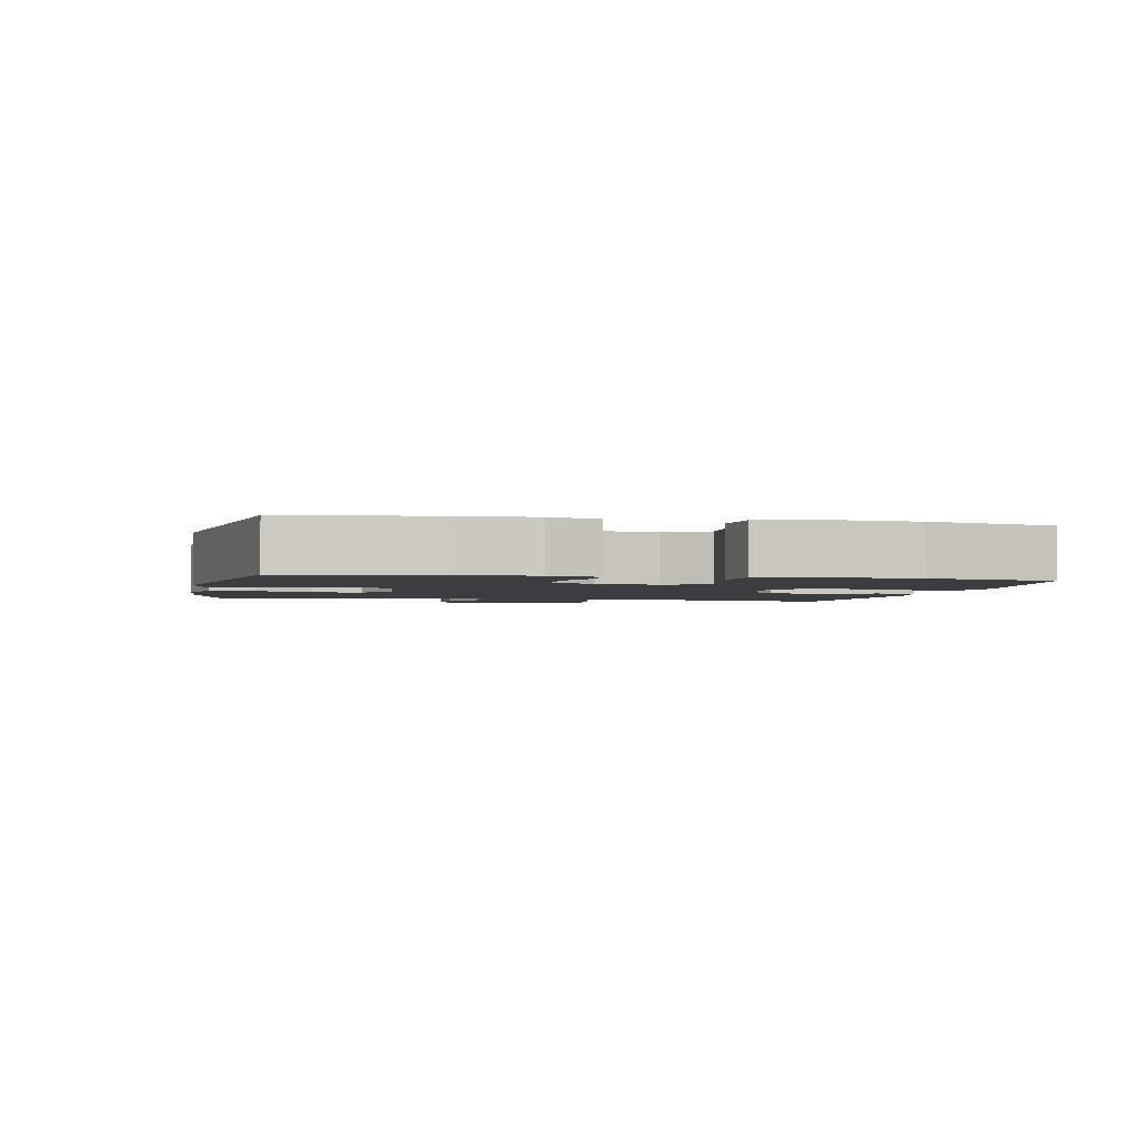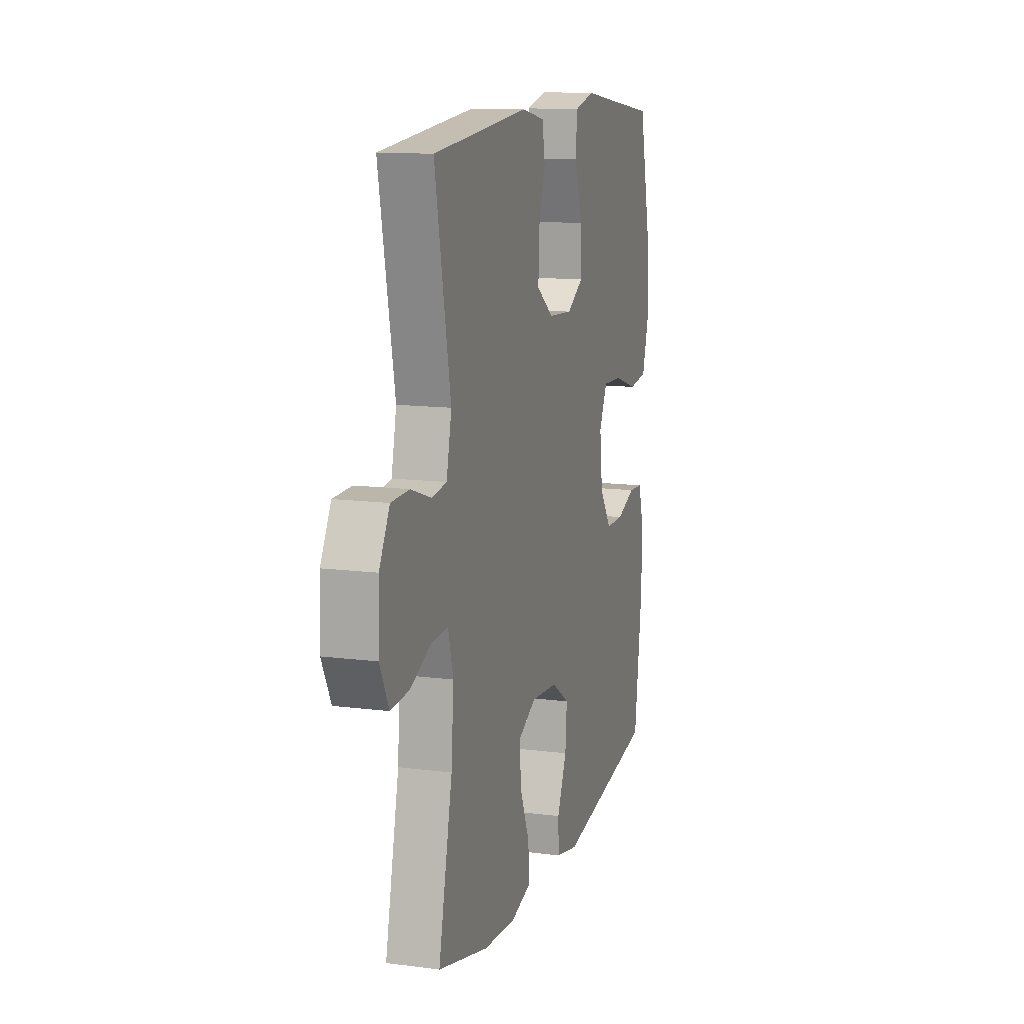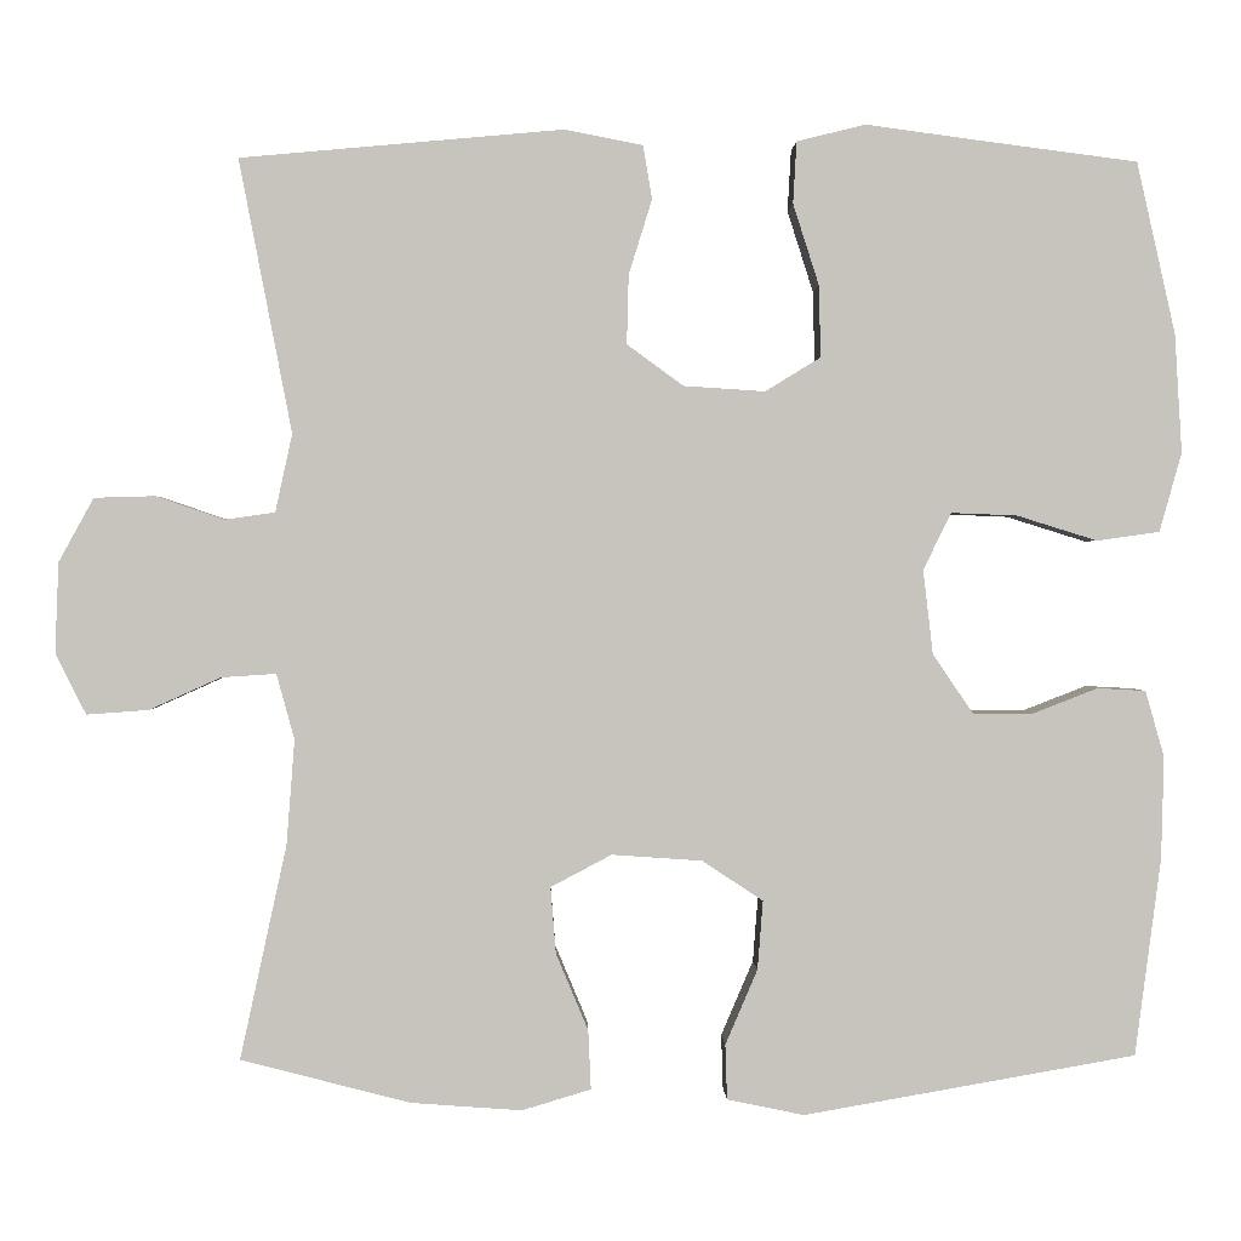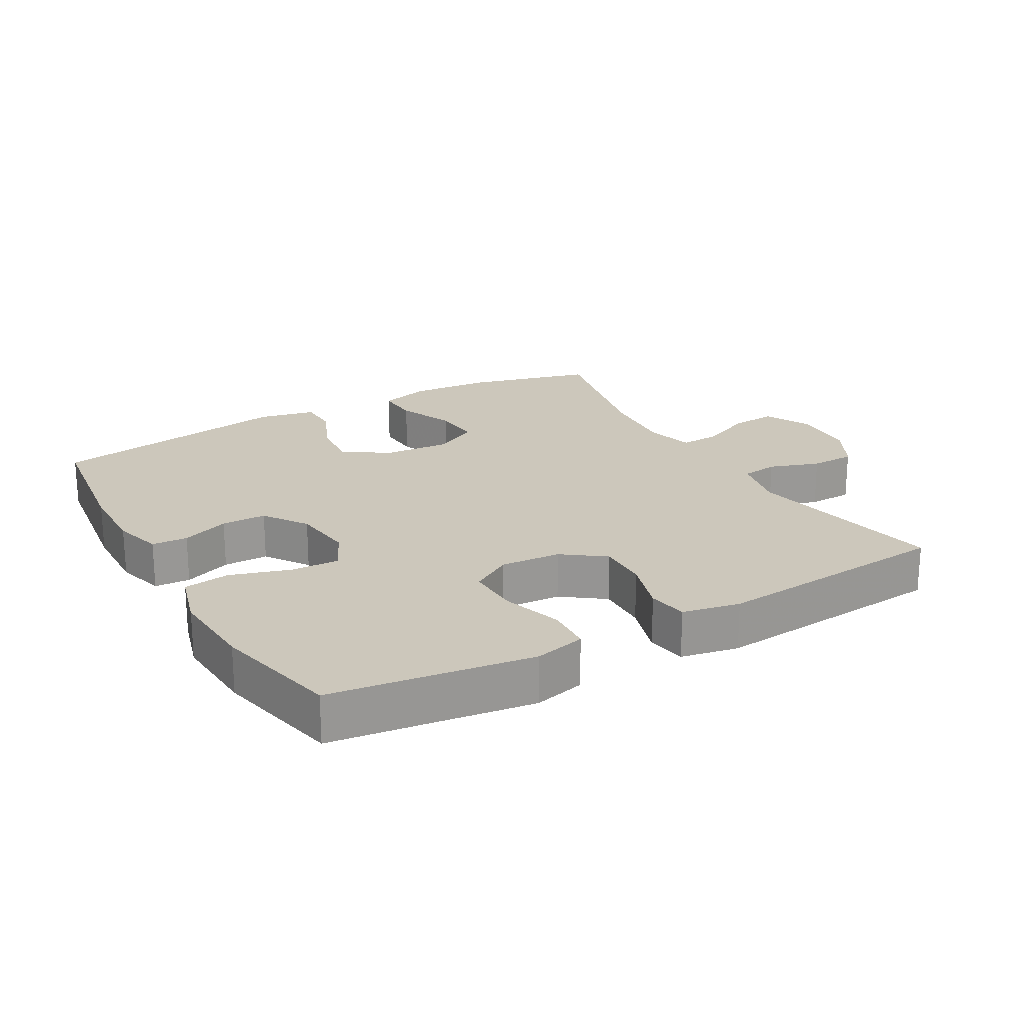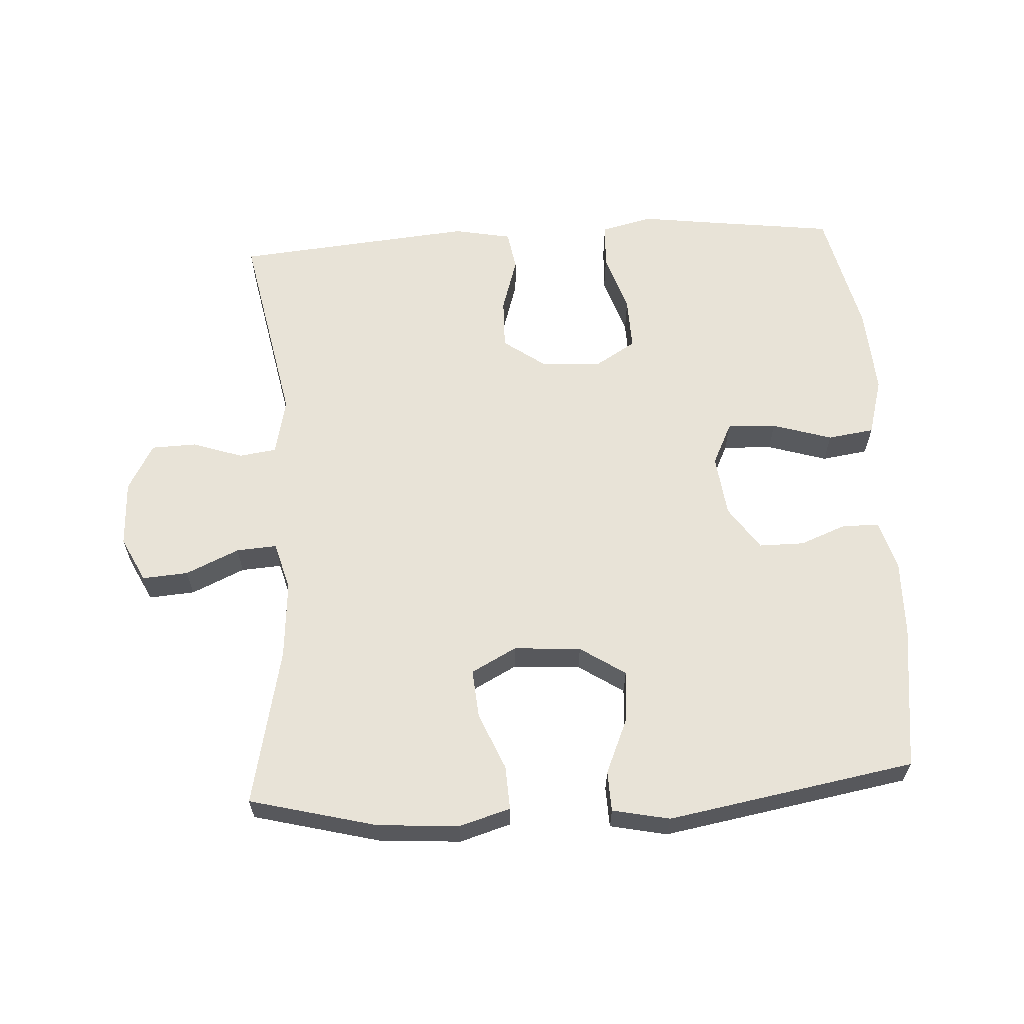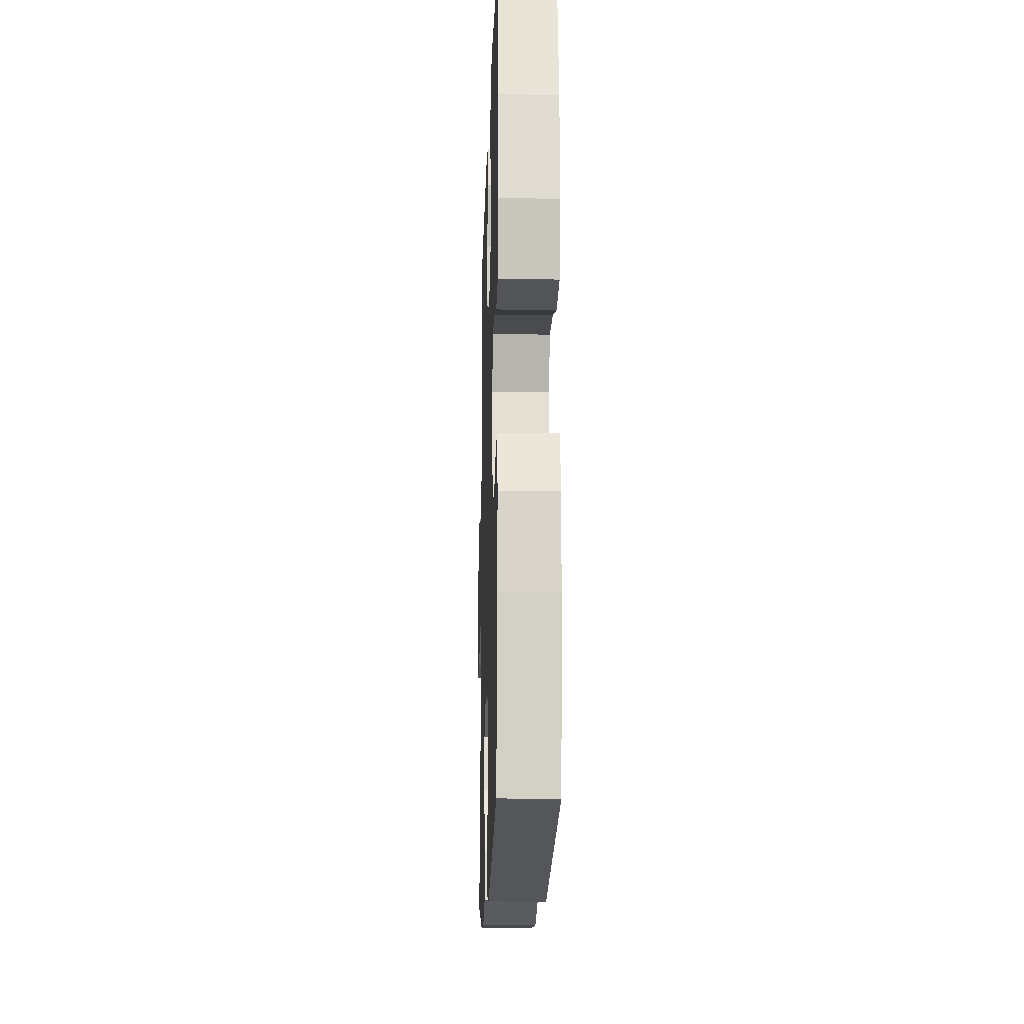
<metadata>
{"format":"obj","ext":"obj","renderer":"f3d","projection":"perspective","resolution":1024,"background":"white","views":[{"elev":-2.4,"azim":-101.6,"up":"+Y"},{"elev":12.5,"azim":106.9,"up":"+Z"},{"elev":0.8,"azim":178.3,"up":"+Z"},{"elev":21.6,"azim":-29.6,"up":"+Y"},{"elev":61.6,"azim":176.6,"up":"+Y"},{"elev":-16.2,"azim":-91.8,"up":"+Z"}]}
</metadata>
<code>
v -0.5 0.07 -0.5
v -0.529 0.07 -0.279
v -0.532 0.07 -0.165
v -0.511 0.07 -0.091
v -0.457 0.07 -0.088
v -0.385 0.07 -0.116
v -0.317 0.07 -0.116
v -0.272 0.07 -0.05
v -0.261 0.07 0.044
v -0.292 0.07 0.108
v -0.366 0.07 0.105
v -0.456 0.07 0.077
v -0.526 0.07 0.087
v -0.551 0.07 0.175
v -0.543 0.07 0.308
v -0.5 0.07 0.5
v -0.315 0.07 0.524
v -0.196 0.07 0.54
v -0.119 0.07 0.521
v -0.115 0.07 0.452
v -0.144 0.07 0.361
v -0.146 0.07 0.281
v -0.084 0.07 0.243
v 0.007 0.07 0.249
v 0.07 0.07 0.295
v 0.068 0.07 0.372
v 0.042 0.07 0.456
v 0.052 0.07 0.516
v 0.139 0.07 0.533
v 0.5 0.07 0.5
v 0.441 0.07 0.195
v 0.46 0.07 0.108
v 0.516 0.07 0.1
v 0.592 0.07 0.126
v 0.66 0.07 0.124
v 0.699 0.07 0.053
v 0.703 0.07 -0.048
v 0.669 0.07 -0.116
v 0.6 0.07 -0.111
v 0.52 0.07 -0.075
v 0.459 0.07 -0.071
v 0.439 0.07 -0.144
v 0.448 0.07 -0.261
v 0.5 0.07 -0.5
v 0.31 0.07 -0.549
v 0.187 0.07 -0.558
v 0.11 0.07 -0.535
v 0.113 0.07 -0.469
v 0.149 0.07 -0.383
v 0.155 0.07 -0.309
v 0.087 0.07 -0.273
v -0.014 0.07 -0.28
v -0.082 0.07 -0.325
v -0.076 0.07 -0.402
v -0.04 0.07 -0.486
v -0.042 0.07 -0.547
v -0.128 0.07 -0.565
v -0.5 0 -0.5
v -0.529 0 -0.279
v -0.532 0 -0.165
v -0.511 0 -0.091
v -0.457 0 -0.088
v -0.385 0 -0.116
v -0.317 0 -0.116
v -0.272 0 -0.05
v -0.261 0 0.044
v -0.292 0 0.108
v -0.366 0 0.105
v -0.456 0 0.077
v -0.526 0 0.087
v -0.551 0 0.175
v -0.543 0 0.308
v -0.5 0 0.5
v -0.315 0 0.524
v -0.196 0 0.54
v -0.119 0 0.521
v -0.115 0 0.452
v -0.144 0 0.361
v -0.146 0 0.281
v -0.084 0 0.243
v 0.007 0 0.249
v 0.07 0 0.295
v 0.068 0 0.372
v 0.042 0 0.456
v 0.052 0 0.516
v 0.139 0 0.533
v 0.5 0 0.5
v 0.441 0 0.195
v 0.46 0 0.108
v 0.516 0 0.1
v 0.592 0 0.126
v 0.66 0 0.124
v 0.699 0 0.053
v 0.703 0 -0.048
v 0.669 0 -0.116
v 0.6 0 -0.111
v 0.52 0 -0.075
v 0.459 0 -0.071
v 0.439 0 -0.144
v 0.448 0 -0.261
v 0.5 0 -0.5
v 0.31 0 -0.549
v 0.187 0 -0.558
v 0.11 0 -0.535
v 0.113 0 -0.469
v 0.149 0 -0.383
v 0.155 0 -0.309
v 0.087 0 -0.273
v -0.014 0 -0.28
v -0.082 0 -0.325
v -0.076 0 -0.402
v -0.04 0 -0.486
v -0.042 0 -0.547
v -0.128 0 -0.565
f 4 5 6
f 3 4 6
f 2 3 6
f 1 2 6
f 57 1 6
f 56 57 6
f 55 56 6
f 54 55 6
f 53 54 6 7
f 52 53 7 8
f 51 52 8 9
f 50 51 9 10
f 47 48 49
f 46 47 49
f 45 46 49
f 44 45 49
f 43 44 49
f 42 43 49 50
f 41 42 50 10
f 38 39 40
f 37 38 40
f 36 37 40
f 35 36 40
f 34 35 40
f 33 34 40
f 40 41 10
f 33 40 10
f 32 33 10
f 29 30 31
f 28 29 31
f 27 28 31
f 26 27 31
f 25 26 31 32
f 24 25 32
f 23 24 32 10
f 19 20 21
f 18 19 21
f 17 18 21
f 17 21 22
f 16 17 22
f 15 16 22
f 14 15 22
f 13 14 22
f 12 13 22
f 11 12 22
f 10 11 22 23
f 63 62 61
f 63 61 60
f 63 60 59
f 63 59 58
f 63 58 114
f 63 114 113
f 63 113 112
f 63 112 111
f 64 63 111 110
f 65 64 110 109
f 66 65 109 108
f 67 66 108 107
f 106 105 104
f 106 104 103
f 106 103 102
f 106 102 101
f 106 101 100
f 107 106 100 99
f 67 107 99 98
f 97 96 95
f 97 95 94
f 97 94 93
f 97 93 92
f 97 92 91
f 97 91 90
f 67 98 97
f 67 97 90
f 67 90 89
f 88 87 86
f 88 86 85
f 88 85 84
f 88 84 83
f 89 88 83 82
f 89 82 81
f 67 89 81 80
f 78 77 76
f 78 76 75
f 78 75 74
f 79 78 74
f 79 74 73
f 79 73 72
f 79 72 71
f 79 71 70
f 79 70 69
f 79 69 68
f 80 79 68 67
f 1 58 59 2
f 2 59 60 3
f 3 60 61 4
f 4 61 62 5
f 5 62 63 6
f 6 63 64 7
f 7 64 65 8
f 8 65 66 9
f 9 66 67 10
f 10 67 68 11
f 11 68 69 12
f 12 69 70 13
f 13 70 71 14
f 14 71 72 15
f 15 72 73 16
f 16 73 74 17
f 17 74 75 18
f 18 75 76 19
f 19 76 77 20
f 20 77 78 21
f 21 78 79 22
f 22 79 80 23
f 23 80 81 24
f 24 81 82 25
f 25 82 83 26
f 26 83 84 27
f 27 84 85 28
f 28 85 86 29
f 29 86 87 30
f 30 87 88 31
f 31 88 89 32
f 32 89 90 33
f 33 90 91 34
f 34 91 92 35
f 35 92 93 36
f 36 93 94 37
f 37 94 95 38
f 38 95 96 39
f 39 96 97 40
f 40 97 98 41
f 41 98 99 42
f 42 99 100 43
f 43 100 101 44
f 44 101 102 45
f 45 102 103 46
f 46 103 104 47
f 47 104 105 48
f 48 105 106 49
f 49 106 107 50
f 50 107 108 51
f 51 108 109 52
f 52 109 110 53
f 53 110 111 54
f 54 111 112 55
f 55 112 113 56
f 56 113 114 57
f 57 114 58 1

</code>
